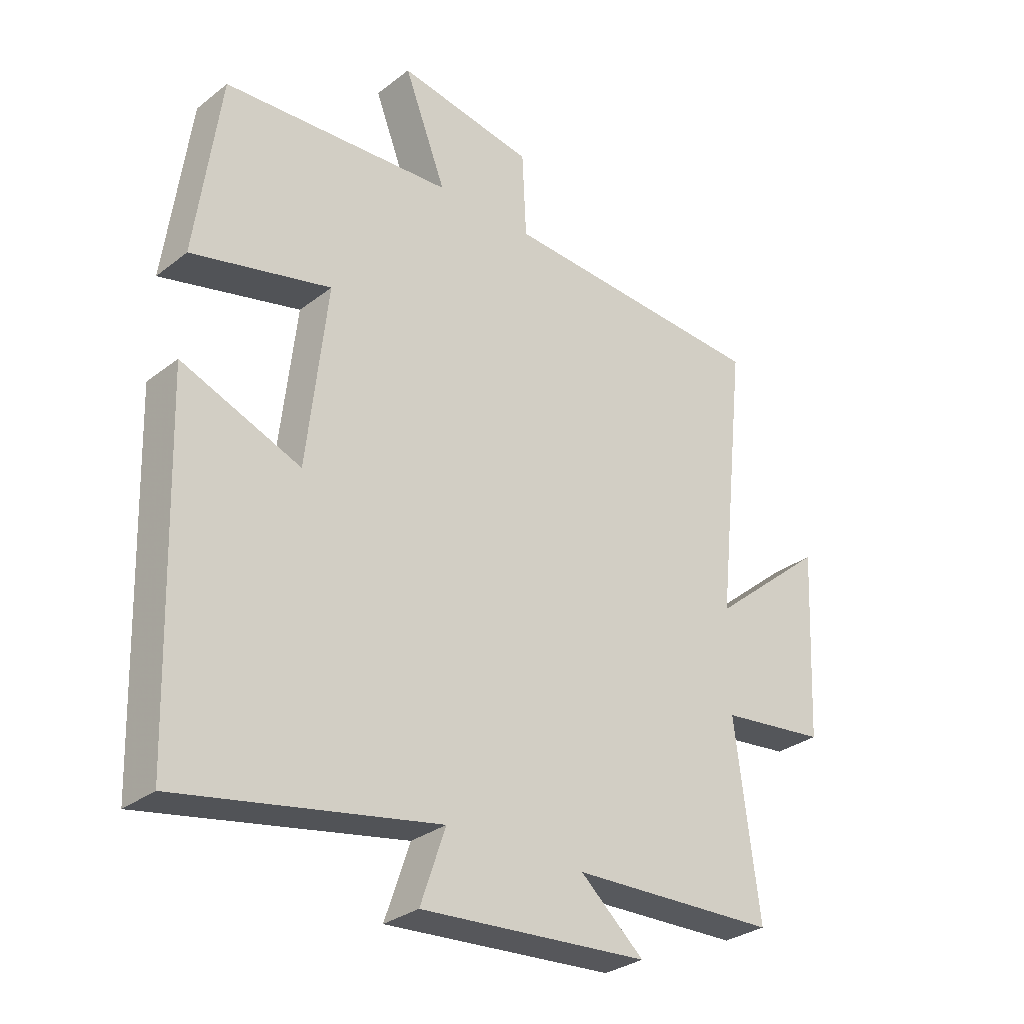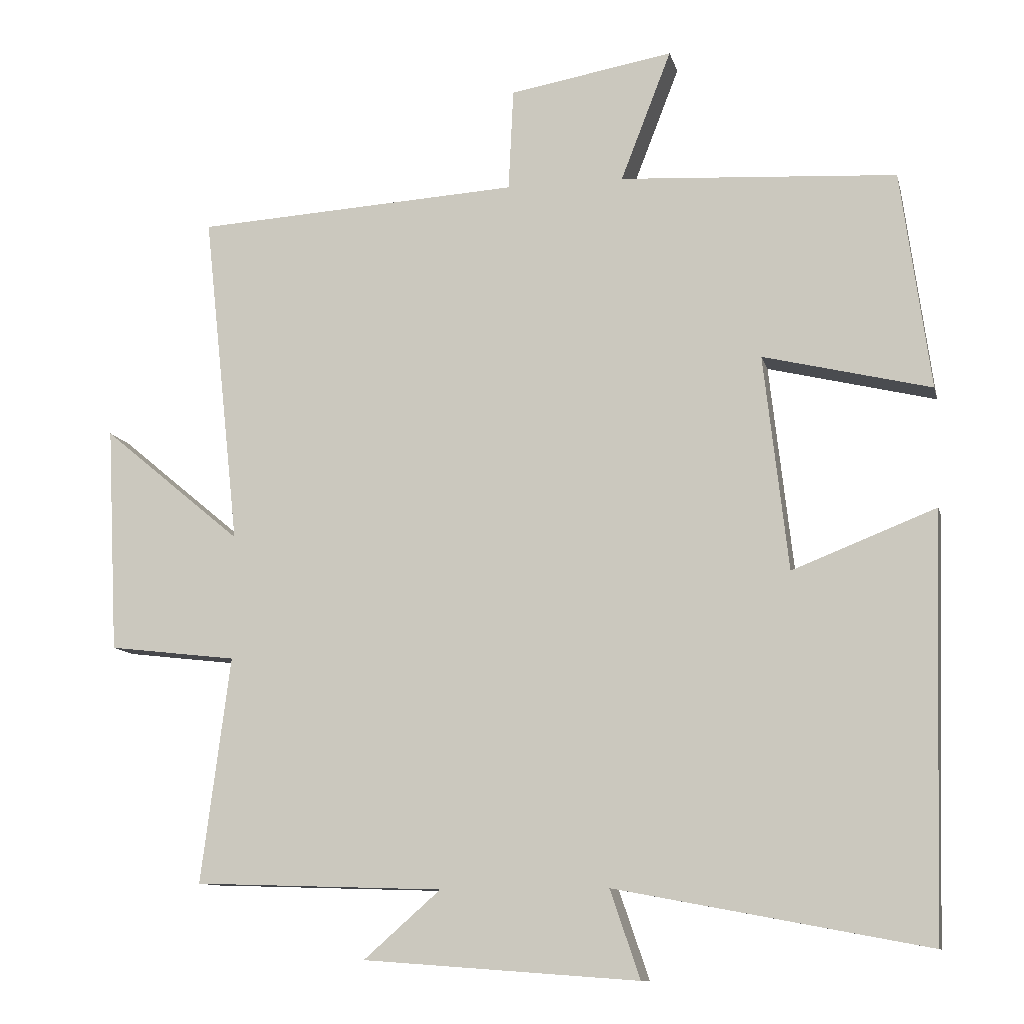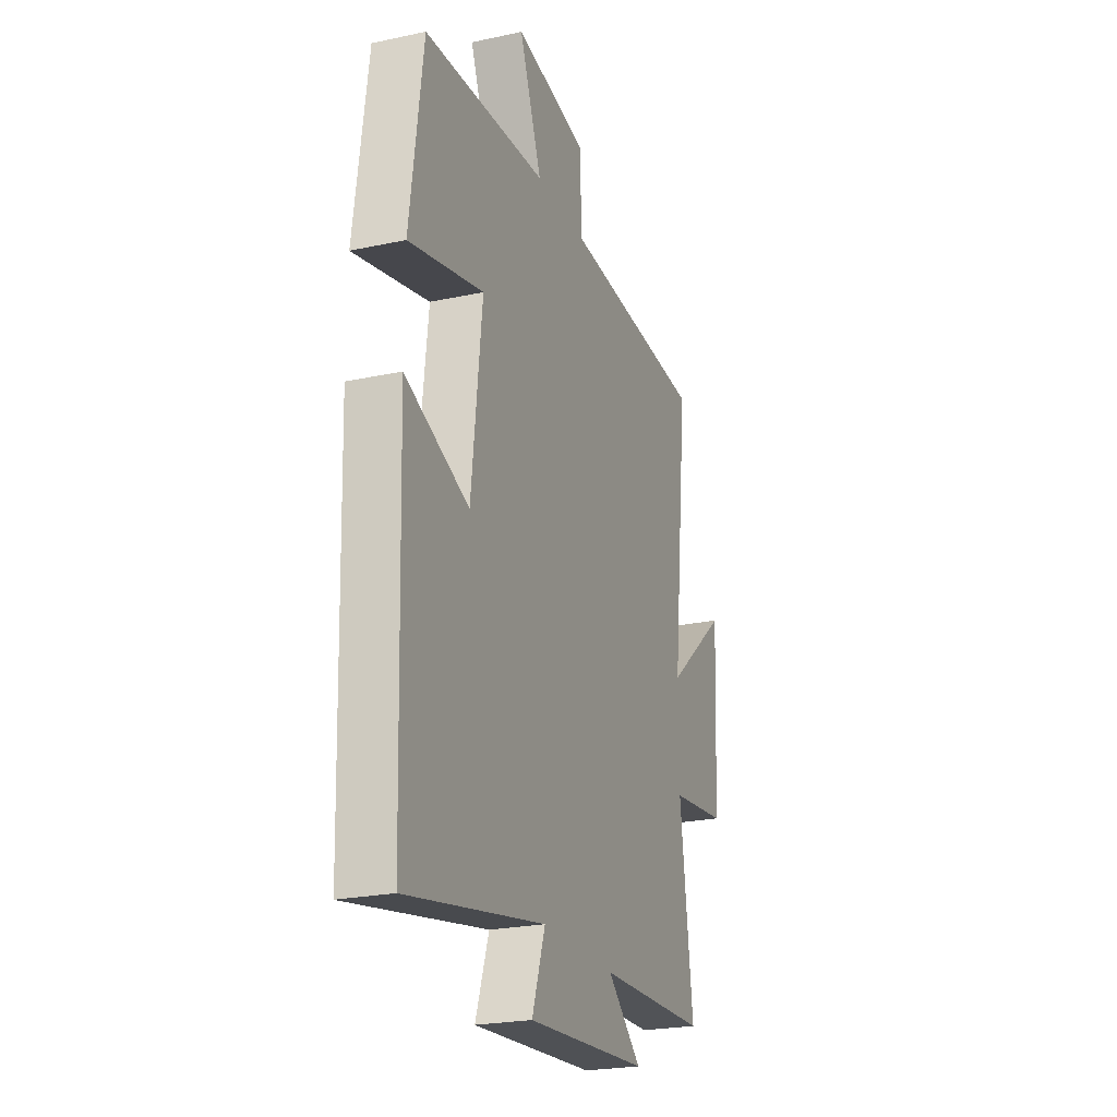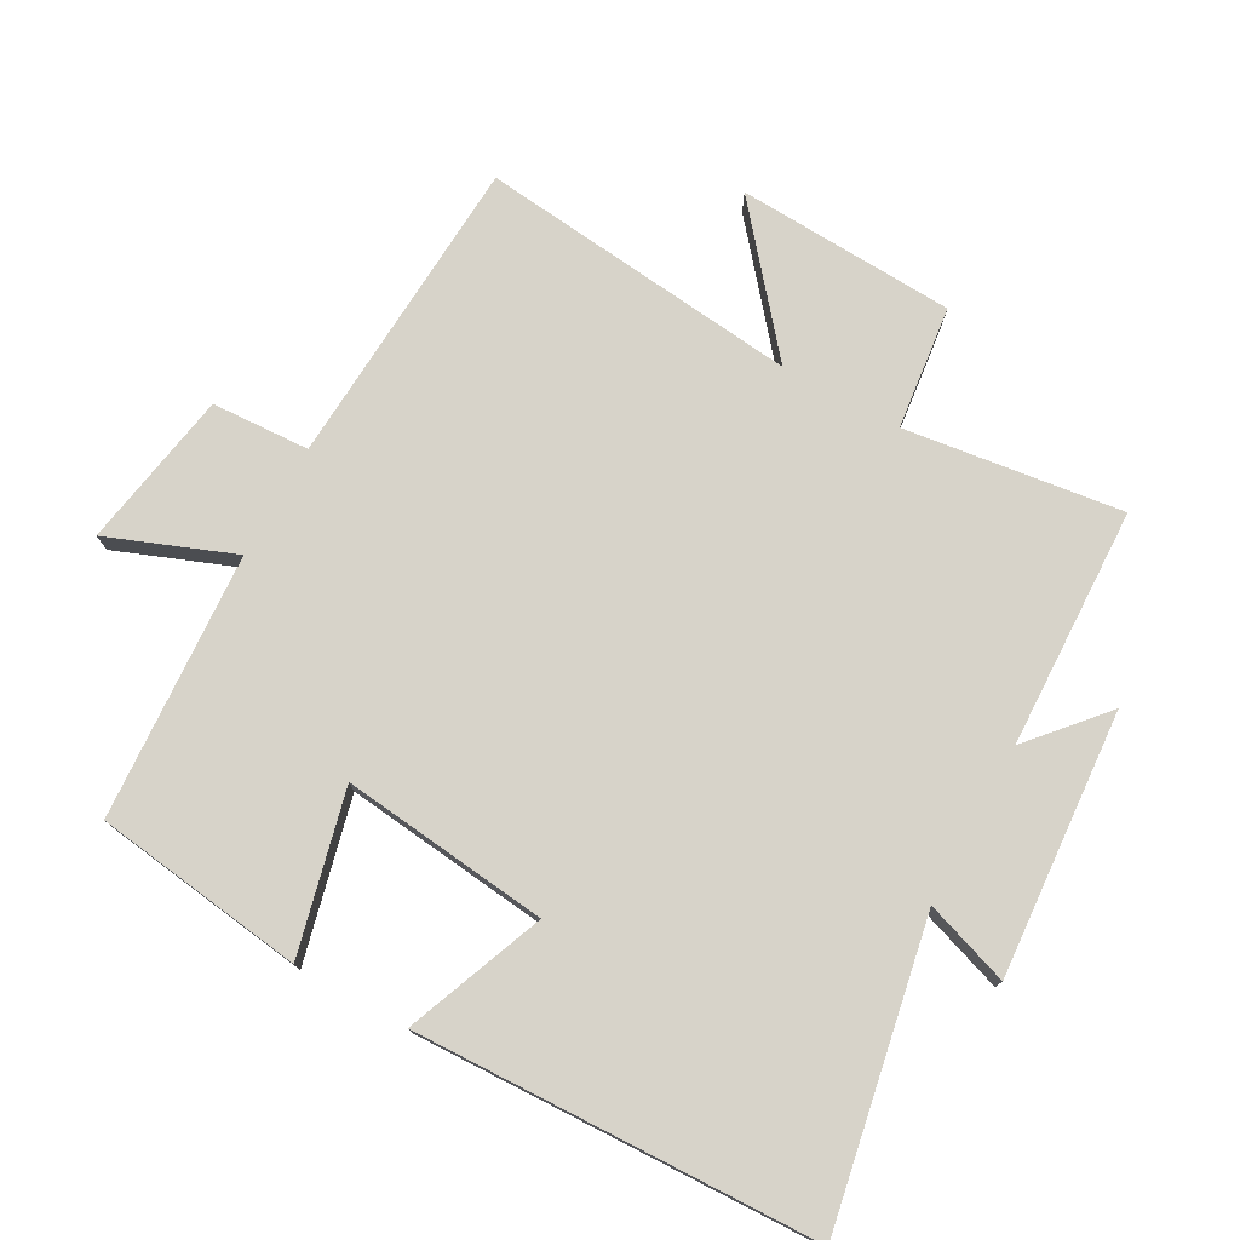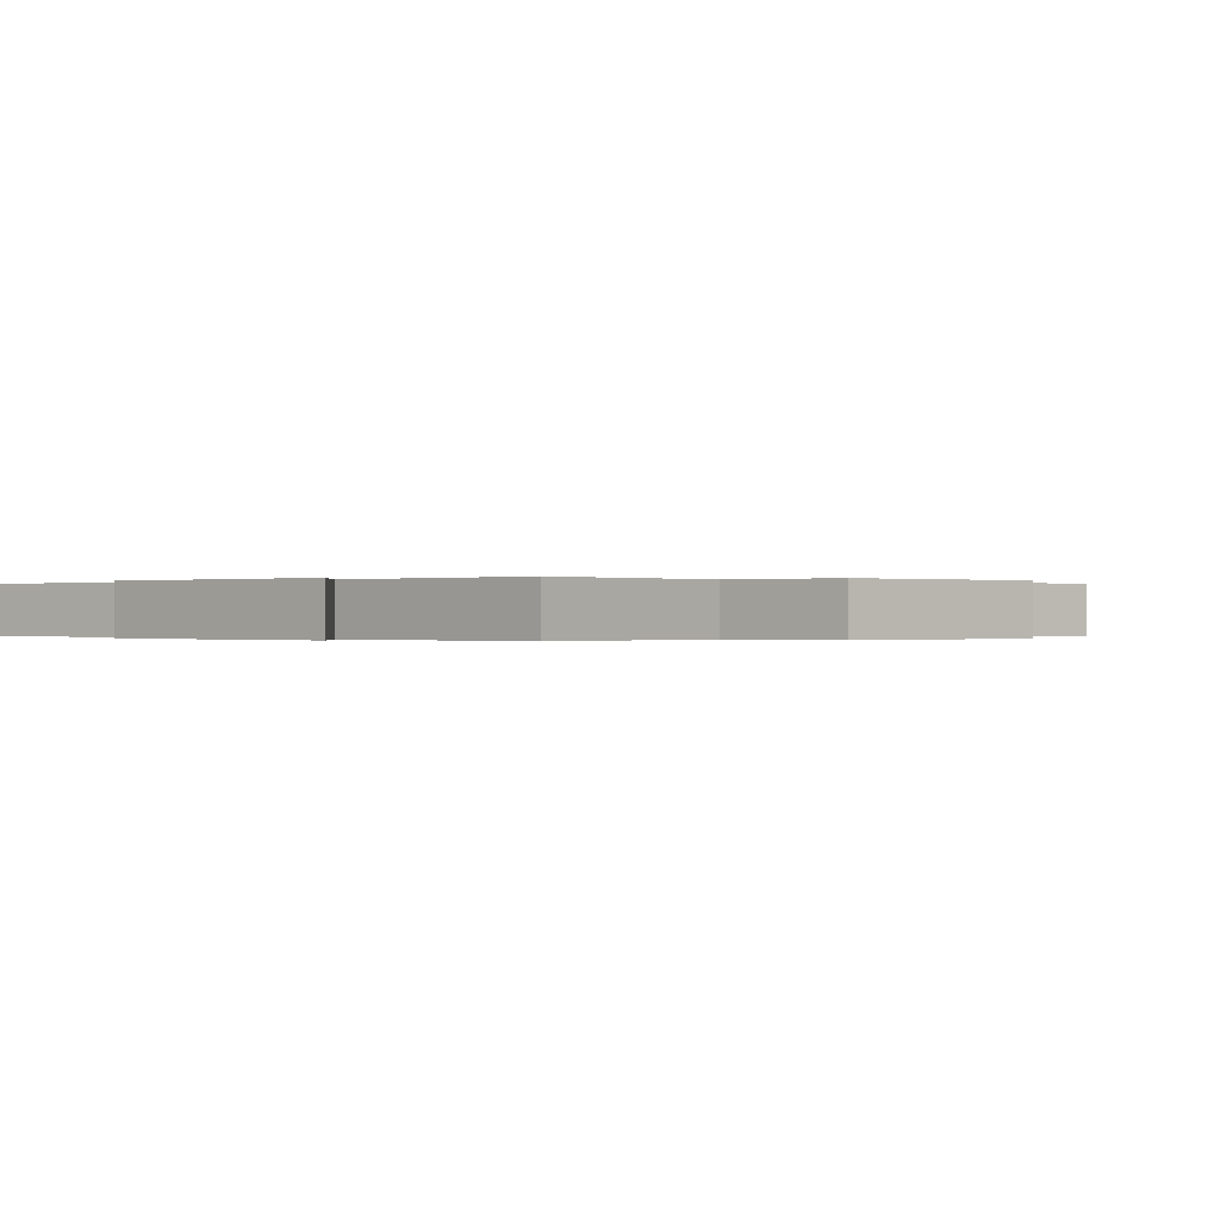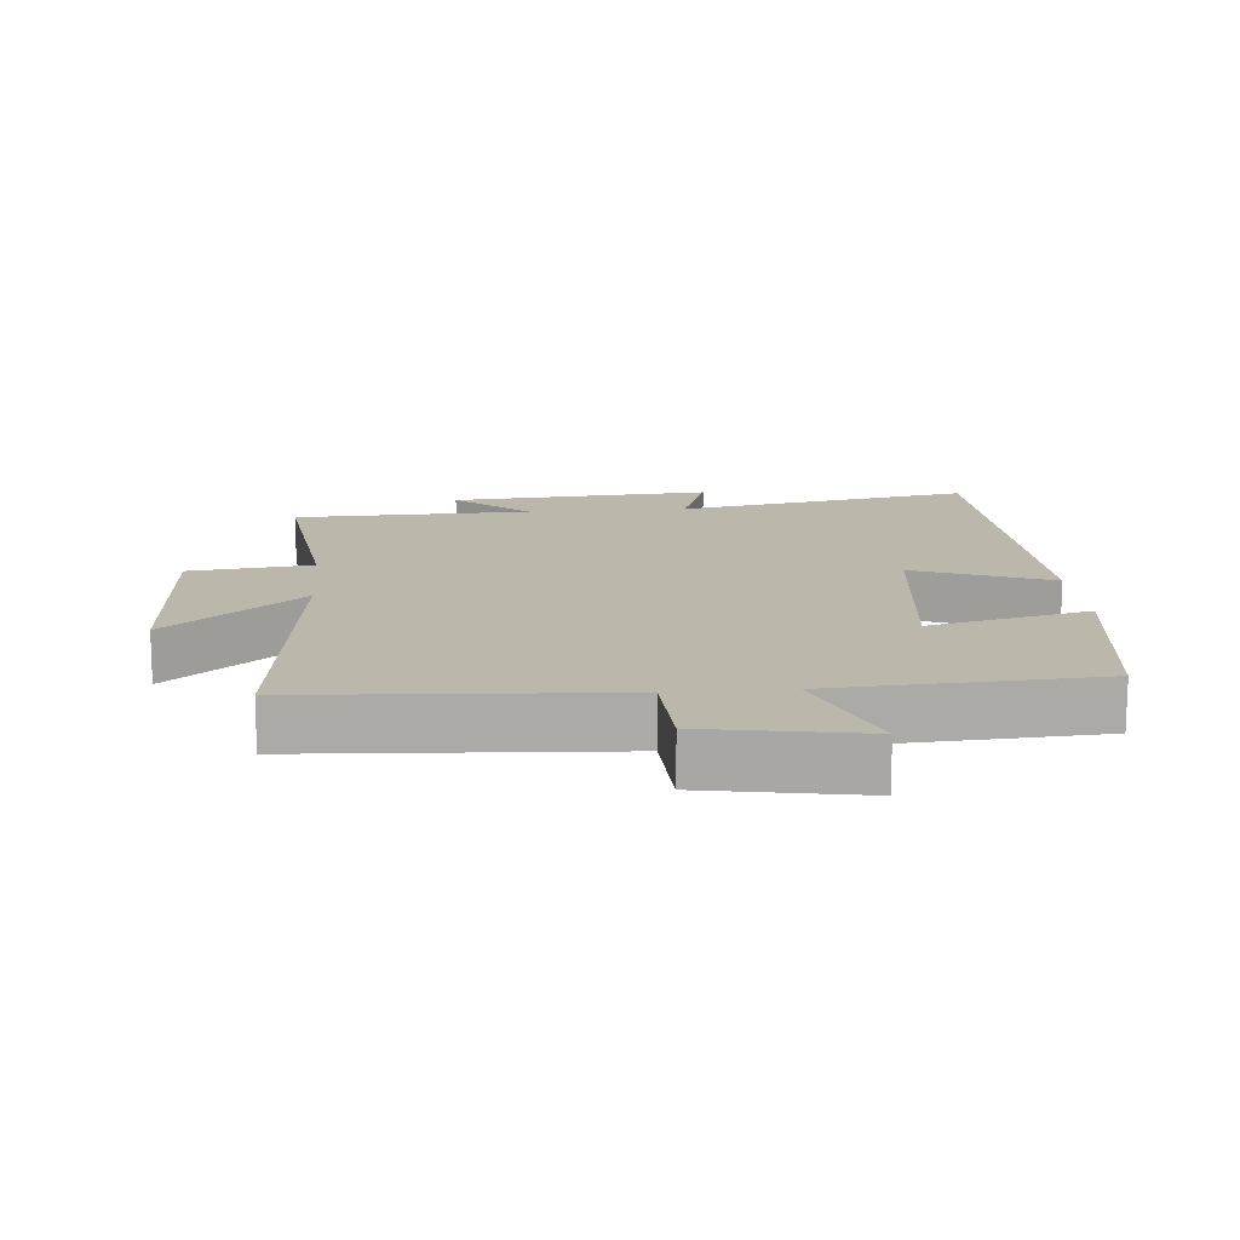
<metadata>
{"format":"obj","ext":"obj","renderer":"f3d","projection":"perspective","resolution":1024,"background":"white","views":[{"elev":-30.4,"azim":138.0,"up":"+Z"},{"elev":-10.9,"azim":13.0,"up":"+Z"},{"elev":-23.5,"azim":109.9,"up":"+Z"},{"elev":76.2,"azim":118.9,"up":"+Y"},{"elev":-0.1,"azim":-133.3,"up":"+Y"},{"elev":14.4,"azim":-4.8,"up":"+Y"}]}
</metadata>
<code>
v 0.459 0.07 0.476
v 0.5 0.07 0.17
v 0.265 0.07 0.227
v 0.299 0.07 -0.075
v 0.5 0.07 0.004
v 0.481 0.07 -0.582
v 0.045 0.07 -0.5
v 0.087 0.07 -0.623
v -0.299 0.07 -0.595
v -0.191 0.07 -0.5
v -0.541 0.07 -0.489
v -0.5 0.07 -0.172
v -0.68 0.07 -0.151
v -0.696 0.07 0.167
v -0.5 0.07 0.004
v -0.551 0.07 0.473
v -0.095 0.07 0.5
v -0.088 0.07 0.643
v 0.142 0.07 0.683
v 0.071 0.07 0.5
v 0.459 0 0.476
v 0.5 0 0.17
v 0.265 0 0.227
v 0.299 0 -0.075
v 0.5 0 0.004
v 0.481 0 -0.582
v 0.045 0 -0.5
v 0.087 0 -0.623
v -0.299 0 -0.595
v -0.191 0 -0.5
v -0.541 0 -0.489
v -0.5 0 -0.172
v -0.68 0 -0.151
v -0.696 0 0.167
v -0.5 0 0.004
v -0.551 0 0.473
v -0.095 0 0.5
v -0.088 0 0.643
v 0.142 0 0.683
v 0.071 0 0.5
f 17 18 19 20
f 15 16 17 20
f 15 20 1
f 12 13 14 15
f 12 15 1
f 10 11 12
f 7 8 9 10
f 7 10 12
f 4 5 6 7
f 3 4 7 12
f 1 2 3
f 1 3 12
f 40 39 38 37
f 40 37 36 35
f 21 40 35
f 35 34 33 32
f 21 35 32
f 32 31 30
f 30 29 28 27
f 32 30 27
f 27 26 25 24
f 32 27 24 23
f 23 22 21
f 32 23 21
f 1 21 22 2
f 2 22 23 3
f 3 23 24 4
f 4 24 25 5
f 5 25 26 6
f 6 26 27 7
f 7 27 28 8
f 8 28 29 9
f 9 29 30 10
f 10 30 31 11
f 11 31 32 12
f 12 32 33 13
f 13 33 34 14
f 14 34 35 15
f 15 35 36 16
f 16 36 37 17
f 17 37 38 18
f 18 38 39 19
f 19 39 40 20
f 20 40 21 1

</code>
